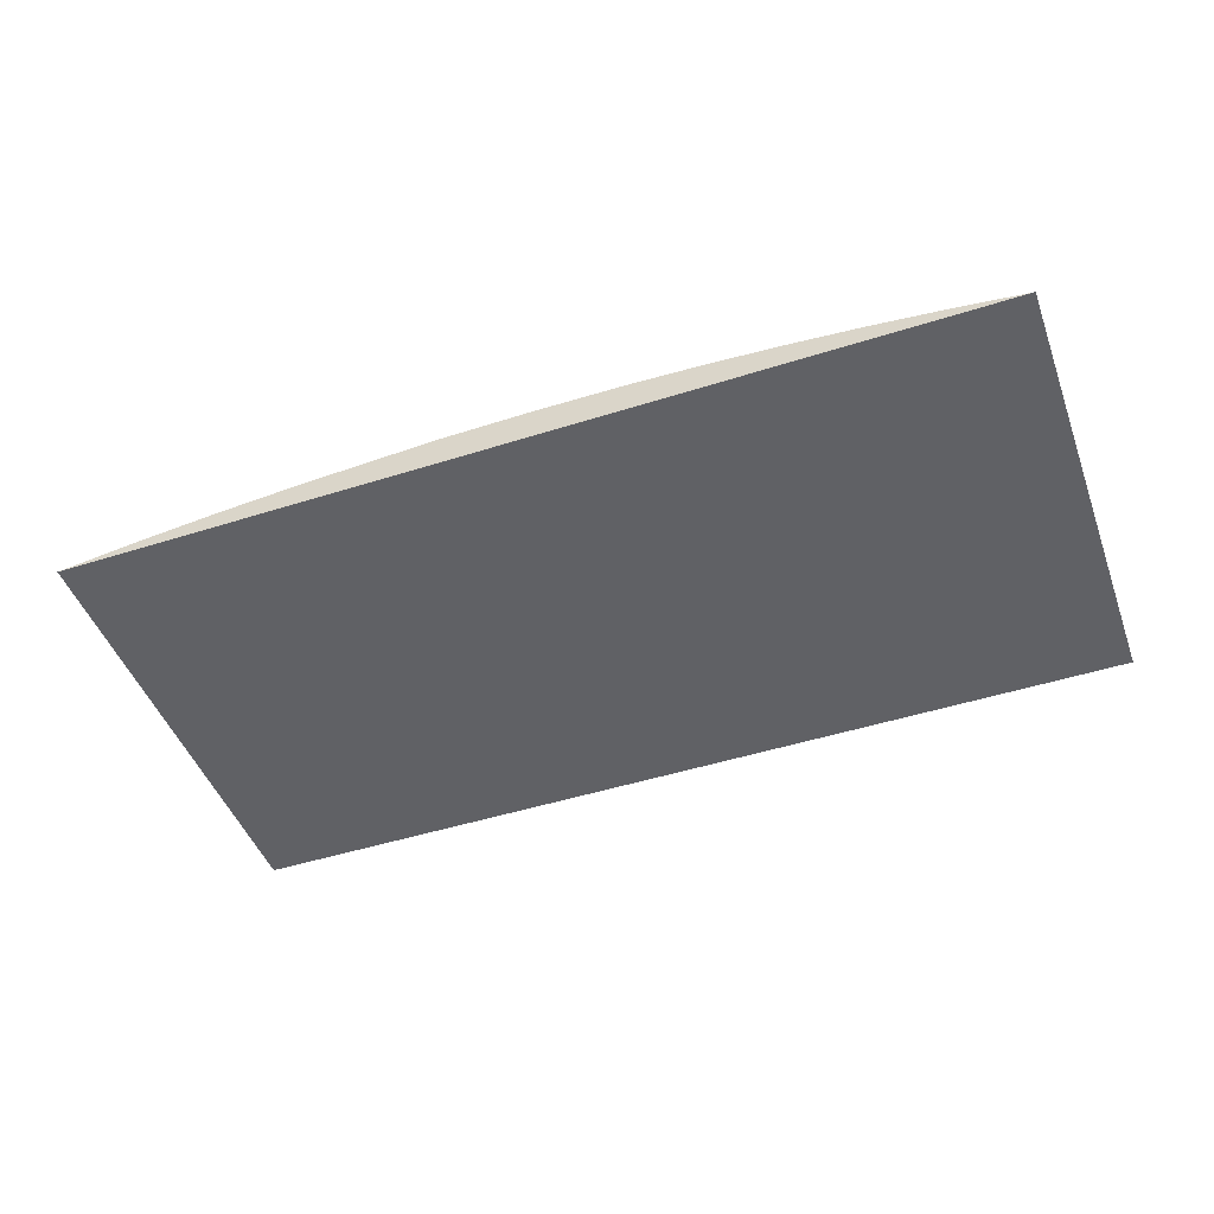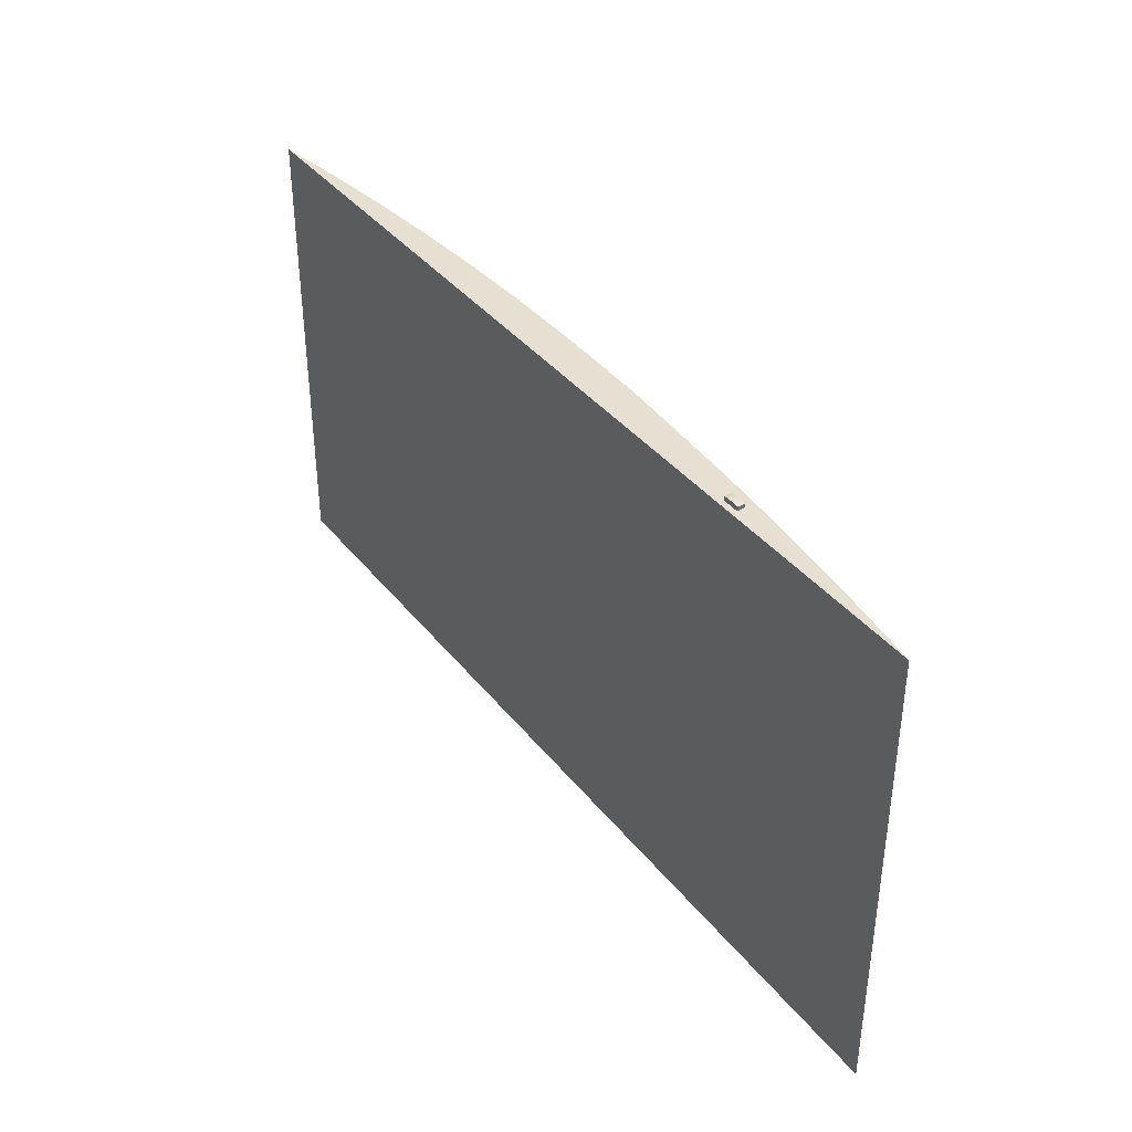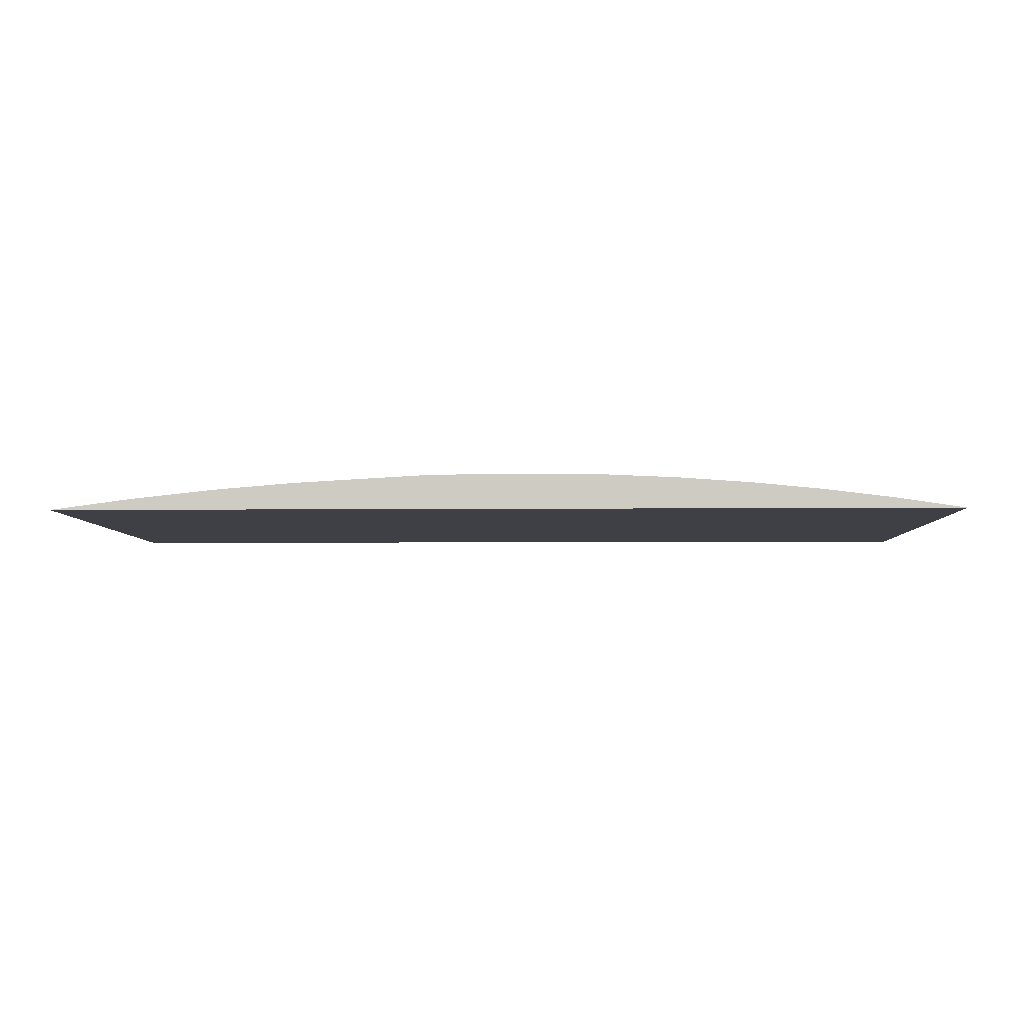
<metadata>
{"format":"obj","ext":"obj","renderer":"f3d","projection":"perspective","resolution":1024,"background":"white","views":[{"elev":-47.1,"azim":19.8,"up":"+Z"},{"elev":38.4,"azim":-123.9,"up":"+Y"},{"elev":-5.2,"azim":1.6,"up":"+Z"}]}
</metadata>
<code>
v 0.03545 -0.2762 0.02228
v 0.2079 -0.2762 0.02228
v 0.1217 -0.2762 0.02339
v -0.01635 -0.2762 0.01942
v 0.1842 0.09137 0.02198
v -0.3366 -0.2762 -0.01113
v 0.1869 0.09787 0.02202
v 0.1799 0.08578 0.02192
v 0.278 -0.2762 0.01917
v -0.09668 -0.2762 0.01485
v 0.2079 0.1666 0.02228
v 0.1375 0.09137 0.02138
v 0.1418 0.08578 0.02143
v 0.1743 0.0815 0.02185
v 0.348 -0.2762 0.01428
v 0.278 0.1666 0.01917
v -0.01635 0.1666 0.01942
v -0.1769 -0.2762 0.008242
v 0.1878 0.1048 0.02203
v 0.1348 0.09787 0.02135
v 0.1474 0.0815 0.02151
v 0.1678 0.07881 0.02177
v 0.4179 -0.2762 0.007595
v 0.348 0.1666 0.01428
v -0.09672 0.1666 0.01485
v -0.001044 0.1028 0.01961
v -0.2569 -0.2762 -0.000429
v -0.1194 0.1666 -0.005512
v 0.1869 0.1118 0.02202
v 0.04632 0.09012 0.02021
v 0.05081 0.09598 0.02028
v 0.02631 0.08181 0.01996
v 0.1539 0.07881 0.02159
v 0.1608 0.07789 0.02168
v 0.4876 -0.2762 -0.000875
v 0.4179 0.1666 0.007595
v 0.001788 0.09595 0.01964
v -0.002014 0.1101 0.0196
v -0.1769 0.1666 0.008242
v -0.257 0.1666 -0.000429
v 0.1842 0.1183 0.02198
v 0.1339 0.1048 0.02134
v 0.04046 0.08562 0.02014
v 0.05363 0.1028 0.02031
v 0.03363 0.08278 0.02005
v 0.557 -0.2762 -0.01113
v -0.1194 0.1666 0.001906
v 0.00629 0.09009 0.0197
v -0.001053 0.1174 0.01961
v -0.3366 0.1666 -0.01113
v 0.03545 0.1666 0.02228
v 0.02627 0.1384 0.01996
v 0.1799 0.1239 0.02192
v 0.1348 0.1118 0.02135
v 0.01898 0.08277 0.01986
v -0.1771 -0.2689 -0.01113
v 0.4876 0.1666 -0.000875
v -0.3347 0.1666 -0.01113
v -0.1194 0.1704 -0.005512
v 0.01215 0.0856 0.01978
v 0.05459 0.1101 0.02032
v 0.00177 0.1243 0.01964
v -0.1356 0.1666 0.001906
v -0.3347 0.1666 -0.01086
v -0.321 0.07244 -0.01113
v 0.1217 0.1666 0.02339
v 0.0336 0.1375 0.02005
v 0.01895 0.1375 0.01986
v 0.1743 0.1282 0.02185
v 0.1375 0.1183 0.02138
v -0.2367 -0.2647 -0.01113
v 0.3479 -0.2658 -0.01113
v 0.557 0.1666 -0.01113
v -0.1356 0.1666 -0.005512
v -0.1194 0.1704 0.001906
v -0.1356 0.1704 -0.005512
v 0.05362 0.1175 0.02031
v 0.006263 0.1301 0.0197
v -0.3366 0.1666 -0.01086
v -0.2711 -0.2253 -0.01113
v -0.3216 0.07715 -0.01113
v 0.04043 0.1346 0.02014
v 0.01212 0.1346 0.01978
v 0.1678 0.1309 0.02177
v 0.1418 0.1239 0.02143
v -0.2409 -0.2641 -0.01113
v -0.1817 -0.2683 -0.01113
v 0.5039 -0.2253 -0.01113
v -0.1726 -0.2683 -0.01113
v 0.5453 0.07715 -0.01113
v 0.5298 0.1666 -0.01113
v -0.1207 0.1707 -0.005512
v -0.1342 0.1707 -0.005512
v 0.05079 0.1243 0.02027
v -0.1356 0.1704 0.001906
v -0.3191 0.06805 -0.01113
v -0.2507 -0.2566 -0.01113
v -0.321 0.08186 -0.01113
v -0.2858 0.07244 -0.01113
v 0.1608 0.1318 0.02168
v 0.1474 0.1282 0.02151
v -0.2448 -0.2625 -0.01113
v -0.2325 -0.2641 -0.01113
v -0.1859 -0.2666 -0.01113
v 0.3479 -0.2436 -0.01113
v 0.5447 0.07261 -0.01113
v -0.1684 -0.2666 -0.01113
v 0.5447 0.08168 -0.01113
v -0.1207 0.1707 0.001906
v -0.1342 0.1707 0.001906
v 0.04629 0.1301 0.02021
v -0.2876 0.06805 -0.01113
v -0.3162 0.06428 -0.01113
v -0.2482 -0.2599 -0.01113
v -0.2524 -0.2527 -0.01113
v -0.3191 0.08625 -0.01113
v -0.2852 0.07715 -0.01113
v 0.1539 0.1309 0.02159
v -0.1895 -0.2638 -0.01113
v 0.02715 -0.2436 -0.01113
v -0.1619 -0.2426 -0.01113
v 0.543 0.06839 -0.01113
v 0.02715 -0.2658 -0.01113
v 0.5103 0.07715 -0.01113
v 0.5109 0.08168 -0.01113
v 0.543 0.08591 -0.01113
v 0.5039 0.1252 -0.01113
v -0.122 0.1709 -0.005512
v -0.1329 0.1709 -0.005512
v -0.1329 0.1709 0.001906
v -0.2905 0.06428 -0.01113
v -0.3125 0.06139 -0.01113
v -0.2253 -0.2599 -0.01113
v -0.2529 -0.2485 -0.01113
v -0.2227 -0.2566 -0.01113
v -0.3162 0.09002 -0.01113
v -0.2858 0.08186 -0.01113
v -0.2711 0.1252 -0.01113
v -0.2286 -0.2625 -0.01113
v -0.1647 -0.239 -0.01113
v 0.5402 0.06476 -0.01113
v 0.5109 0.07261 -0.01113
v -0.1647 -0.2638 -0.01113
v 0.5126 0.08591 -0.01113
v 0.5402 0.08954 -0.01113
v 0.5278 0.09467 -0.01113
v -0.122 0.1709 0.001906
v -0.2943 0.06139 -0.01113
v -0.3081 0.05957 -0.01113
v -0.2524 -0.2443 -0.01113
v -0.2211 -0.2527 -0.01113
v -0.3125 0.09291 -0.01113
v -0.2876 0.08625 -0.01113
v -0.1923 -0.2601 -0.01113
v -0.1602 -0.2469 -0.01113
v -0.1895 -0.239 -0.01113
v -0.1684 -0.2362 -0.01113
v 0.5366 0.06198 -0.01113
v 0.5126 0.06839 -0.01113
v 0.5154 0.08954 -0.01113
v 0.5366 0.09232 -0.01113
v -0.3034 0.09535 -0.01113
v 0.5323 0.09408 -0.01113
v 0.5233 0.09408 -0.01113
v -0.1234 0.1711 -0.005512
v -0.1315 0.1711 -0.005512
v -0.1315 0.1711 0.001906
v -0.1234 0.1711 0.001906
v -0.2987 0.05957 -0.01113
v -0.3034 0.05895 -0.01113
v -0.194 -0.2559 -0.01113
v -0.2507 -0.2404 -0.01113
v -0.2206 -0.2485 -0.01113
v -0.3081 0.09473 -0.01113
v -0.2905 0.09002 -0.01113
v -0.1619 -0.2601 -0.01113
v -0.1596 -0.2514 -0.01113
v -0.1923 -0.2426 -0.01113
v -0.1859 -0.2362 -0.01113
v -0.1726 -0.2345 -0.01113
v 0.5323 0.06023 -0.01113
v 0.5154 0.06476 -0.01113
v 0.519 0.09232 -0.01113
v -0.2987 0.09473 -0.01113
v -0.2482 -0.2371 -0.01113
v -0.2211 -0.2443 -0.01113
v -0.1946 -0.2514 -0.01113
v -0.2943 0.09291 -0.01113
v -0.2367 -0.2323 -0.01113
v -0.1602 -0.2559 -0.01113
v -0.194 -0.2469 -0.01113
v -0.2227 -0.2404 -0.01113
v -0.2253 -0.2371 -0.01113
v -0.1817 -0.2345 -0.01113
v -0.1771 -0.2339 -0.01113
v 0.5278 0.05963 -0.01113
v 0.519 0.06198 -0.01113
v -0.1247 0.1712 -0.005512
v -0.1302 0.1712 -0.005512
v -0.1302 0.1712 0.001906
v -0.1247 0.1712 0.001906
v -0.2448 -0.2345 -0.01113
v -0.2325 -0.2329 -0.01113
v -0.2409 -0.2329 -0.01113
v -0.2286 -0.2345 -0.01113
v 0.5233 0.06023 -0.01113
v -0.1261 0.1713 -0.005512
v -0.1288 0.1713 -0.005512
v -0.1288 0.1713 0.001906
v -0.1261 0.1713 0.001906
v -0.1275 0.1713 -0.005512
v -0.1275 0.1713 0.001906
g mesh1_mesh1-geometry
f 1 2 3
f 3 2 1
f 4 2 1
f 1 2 4
f 4 5 2
f 6 2 4
f 4 2 6
f 7 2 5
f 8 5 4
f 6 9 2
f 2 9 6
f 6 4 10
f 10 4 6
f 11 2 7
f 12 5 7
f 7 5 12
f 13 8 5
f 5 8 13
f 14 8 4
f 6 15 9
f 9 15 6
f 9 2 16
f 4 10 17
f 6 10 18
f 18 10 6
f 11 16 2
f 19 11 7
f 13 5 12
f 12 5 13
f 12 7 20
f 20 7 12
f 21 8 13
f 13 8 21
f 21 14 8
f 8 14 21
f 22 14 4
f 6 23 15
f 15 23 6
f 15 9 24
f 16 24 9
f 25 17 10
f 17 26 4
f 10 18 25
f 6 18 27
f 27 18 6
f 11 28 16
f 29 11 19
f 20 7 19
f 19 7 20
f 12 13 30
f 20 12 31
f 21 32 13
f 33 14 21
f 21 14 33
f 33 22 14
f 14 22 33
f 34 22 4
f 6 35 23
f 23 35 6
f 23 15 36
f 24 36 15
f 16 28 24
f 25 28 17
f 37 4 26
f 38 26 17
f 39 25 18
f 27 40 18
f 27 6 40
f 17 28 11
f 41 11 29
f 42 19 29
f 29 19 42
f 20 19 42
f 42 19 20
f 30 13 43
f 31 12 30
f 44 20 31
f 45 13 32
f 21 33 32
f 22 33 34
f 34 33 22
f 34 4 32
f 35 6 46
f 46 6 35
f 23 36 35
f 24 28 36
f 28 25 47
f 48 4 37
f 37 31 26
f 26 31 37
f 26 44 38
f 38 44 26
f 49 38 17
f 39 47 25
f 39 18 40
f 6 50 40
f 17 51 11
f 11 51 17
f 17 11 52
f 53 11 41
f 54 29 41
f 41 29 54
f 42 29 54
f 54 29 42
f 42 20 44
f 43 13 45
f 48 43 30
f 30 43 48
f 37 30 31
f 31 30 37
f 26 31 44
f 44 31 26
f 45 55 32
f 32 55 45
f 33 34 32
f 32 4 55
f 46 56 6
f 35 57 46
f 57 35 36
f 28 58 36
f 28 47 59
f 60 4 48
f 48 30 37
f 37 30 48
f 38 44 61
f 61 44 38
f 38 61 49
f 49 61 38
f 62 49 17
f 63 47 39
f 40 58 39
f 64 40 50
f 50 6 65
f 51 66 11
f 11 66 51
f 52 11 67
f 52 68 17
f 69 11 53
f 70 41 53
f 53 41 70
f 54 41 70
f 70 41 54
f 54 42 61
f 61 42 44
f 60 45 43
f 43 45 60
f 60 43 48
f 48 43 60
f 55 45 60
f 60 45 55
f 55 4 60
f 71 6 56
f 56 46 72
f 73 46 57
f 36 58 57
f 74 58 28
f 75 59 47
f 59 76 28
f 49 61 77
f 77 61 49
f 49 77 62
f 62 77 49
f 78 62 17
f 47 63 75
f 39 58 63
f 64 58 40
f 79 64 50
f 50 64 79
f 50 64 58
f 58 64 50
f 80 65 6
f 81 50 65
f 67 11 82
f 68 67 52
f 52 67 68
f 68 83 17
f 84 11 69
f 85 53 69
f 69 53 85
f 70 53 85
f 85 53 70
f 70 54 77
f 77 54 61
f 86 6 71
f 87 71 56
f 88 72 46
f 89 56 72
f 73 90 46
f 73 57 91
f 58 91 57
f 63 58 74
f 74 28 76
f 59 75 92
f 93 76 59
f 62 77 94
f 94 77 62
f 62 94 78
f 78 94 62
f 83 78 17
f 95 75 63
f 96 65 80
f 80 6 97
f 98 50 81
f 81 65 99
f 82 11 100
f 68 82 67
f 67 82 68
f 83 82 68
f 68 82 83
f 100 11 84
f 101 69 84
f 84 69 101
f 85 69 101
f 101 69 85
f 85 70 94
f 94 70 77
f 102 6 86
f 71 103 86
f 104 71 87
f 56 89 87
f 105 72 88
f 88 46 106
f 107 89 72
f 106 46 90
f 108 90 73
f 91 50 73
f 74 76 63
f 109 92 75
f 92 93 59
f 93 110 76
f 78 94 111
f 111 94 78
f 78 111 83
f 83 111 78
f 109 75 95
f 95 63 76
f 65 96 112
f 113 96 80
f 97 6 114
f 115 80 97
f 116 50 98
f 98 81 117
f 99 65 112
f 117 81 99
f 100 118 82
f 83 111 82
f 82 111 83
f 118 84 100
f 100 84 118
f 101 84 118
f 118 84 101
f 101 85 94
f 114 6 102
f 102 86 103
f 103 71 119
f 104 119 71
f 104 87 89
f 105 120 72
f 121 105 88
f 122 88 106
f 107 104 89
f 123 107 72
f 90 124 106
f 108 125 90
f 126 108 73
f 73 50 127
f 92 109 128
f 129 93 92
f 95 76 110
f 110 93 130
f 111 101 94
f 110 109 95
f 112 96 131
f 96 113 131
f 132 113 80
f 97 114 133
f 134 80 115
f 115 97 135
f 136 50 116
f 116 98 137
f 137 98 117
f 112 80 99
f 117 99 138
f 82 118 111
f 118 101 111
f 114 102 139
f 139 102 103
f 139 103 119
f 119 104 107
f 123 72 120
f 105 121 120
f 140 121 88
f 141 88 122
f 106 142 122
f 107 123 143
f 124 142 106
f 125 124 90
f 144 125 108
f 126 144 108
f 145 126 73
f 127 50 138
f 127 146 73
f 147 128 109
f 128 129 92
f 129 130 93
f 130 147 110
f 147 109 110
f 131 80 112
f 131 113 148
f 113 132 148
f 149 132 80
f 133 114 139
f 135 97 133
f 150 80 134
f 134 115 151
f 151 115 135
f 152 50 136
f 136 116 153
f 153 116 137
f 137 117 138
f 138 99 80
f 154 139 119
f 143 119 107
f 120 143 123
f 121 155 120
f 140 156 121
f 157 140 88
f 158 88 141
f 122 159 141
f 142 159 122
f 124 127 142
f 125 127 124
f 144 127 125
f 160 144 126
f 145 160 126
f 161 145 73
f 138 50 162
f 127 138 88
f 146 163 73
f 146 127 164
f 128 147 165
f 166 129 128
f 130 129 167
f 168 147 130
f 148 80 131
f 148 132 169
f 132 149 169
f 170 149 80
f 133 139 154
f 135 133 171
f 172 80 150
f 150 134 173
f 173 134 151
f 151 135 171
f 174 50 152
f 152 136 175
f 175 136 153
f 153 137 138
f 80 88 138
f 154 119 143
f 176 143 120
f 155 177 120
f 121 178 155
f 156 178 121
f 179 156 140
f 157 179 140
f 180 157 88
f 181 88 158
f 141 182 158
f 159 182 141
f 142 88 159
f 127 88 142
f 160 127 144
f 183 160 145
f 161 183 145
f 163 161 73
f 162 50 174
f 162 184 138
f 146 164 163
f 164 127 183
f 168 165 147
f 165 166 128
f 166 167 129
f 167 168 130
f 169 80 148
f 170 169 149
f 170 80 169
f 171 133 154
f 185 80 172
f 172 150 186
f 186 150 173
f 173 151 187
f 187 151 171
f 174 152 188
f 188 152 175
f 175 153 138
f 80 189 88
f 176 154 143
f 190 176 120
f 177 190 120
f 155 191 177
f 178 191 155
f 156 192 178
f 179 193 156
f 194 179 157
f 180 194 157
f 195 180 88
f 196 88 181
f 158 197 181
f 182 197 158
f 159 88 182
f 183 127 160
f 164 183 161
f 163 164 161
f 162 174 184
f 184 188 138
f 165 168 198
f 199 166 165
f 167 166 200
f 201 168 167
f 171 154 176
f 202 80 185
f 185 172 192
f 192 172 186
f 186 173 191
f 191 173 187
f 187 171 190
f 184 174 188
f 188 175 138
f 189 203 88
f 189 80 204
f 190 171 176
f 177 187 190
f 191 187 177
f 178 186 191
f 192 186 178
f 193 192 156
f 205 193 179
f 194 205 179
f 195 194 180
f 203 195 88
f 196 206 88
f 196 181 206
f 197 206 181
f 182 88 197
f 201 198 168
f 198 199 165
f 199 200 166
f 200 201 167
f 204 80 202
f 202 185 193
f 193 185 192
f 189 204 203
f 205 202 193
f 203 205 194
f 195 203 194
f 197 88 206
f 198 201 207
f 208 199 198
f 200 199 209
f 210 201 200
f 204 202 205
f 203 204 205
f 210 207 201
f 207 208 198
f 208 209 199
f 209 210 200
f 207 210 208
f 211 207 208
f 208 207 211
f 209 208 210
f 212 209 210
f 210 209 212
g mesh1_mesh1-geometry
f 2 5 4
f 5 2 7
f 4 5 8
f 7 2 11
f 4 8 14
f 16 2 9
f 17 10 4
f 2 16 11
f 7 11 19
f 4 14 22
f 24 9 15
f 9 24 16
f 10 17 25
f 4 26 17
f 25 18 10
f 16 28 11
f 19 11 29
f 30 13 12
f 31 12 20
f 13 32 21
f 4 22 34
f 36 15 23
f 15 36 24
f 24 28 16
f 17 28 25
f 26 4 37
f 17 26 38
f 18 25 39
f 18 40 27
f 40 6 27
f 11 28 17
f 29 11 41
f 43 13 30
f 30 12 31
f 31 20 44
f 32 13 45
f 32 33 21
f 32 4 34
f 35 36 23
f 36 28 24
f 47 25 28
f 37 4 48
f 17 38 49
f 25 47 39
f 40 18 39
f 40 50 6
f 52 11 17
f 41 11 53
f 44 20 42
f 45 13 43
f 32 34 33
f 55 4 32
f 6 56 46
f 46 57 35
f 36 35 57
f 36 58 28
f 48 4 60
f 17 49 62
f 39 47 63
f 39 58 40
f 50 40 64
f 65 6 50
f 67 11 52
f 17 68 52
f 53 11 69
f 61 42 54
f 44 42 61
f 60 4 55
f 56 6 71
f 72 46 56
f 57 46 73
f 57 58 36
f 28 58 74
f 17 62 78
f 63 58 39
f 40 58 64
f 6 65 80
f 65 50 81
f 82 11 67
f 17 83 68
f 69 11 84
f 77 54 70
f 61 54 77
f 71 6 86
f 56 71 87
f 46 72 88
f 72 56 89
f 46 90 73
f 91 57 73
f 57 91 58
f 74 58 63
f 17 78 83
f 80 65 96
f 97 6 80
f 81 50 98
f 100 11 82
f 84 11 100
f 94 70 85
f 77 70 94
f 86 6 102
f 87 71 104
f 88 72 105
f 106 46 88
f 72 89 107
f 90 46 106
f 73 90 108
f 73 50 91
f 80 96 113
f 114 6 97
f 97 80 115
f 98 50 116
f 82 118 100
f 94 85 101
f 102 6 114
f 119 71 103
f 71 119 104
f 88 105 121
f 106 88 122
f 72 107 123
f 73 108 126
f 127 50 73
f 94 101 111
f 80 113 132
f 115 80 134
f 116 50 136
f 99 80 112
f 138 99 117
f 111 118 82
f 111 101 118
f 119 103 139
f 120 121 105
f 88 121 140
f 122 88 141
f 143 123 107
f 73 126 145
f 138 50 127
f 73 146 127
f 112 80 131
f 80 132 149
f 134 80 150
f 136 50 152
f 138 117 137
f 80 99 138
f 119 139 154
f 123 143 120
f 120 155 121
f 88 140 157
f 141 88 158
f 142 127 124
f 124 127 125
f 125 127 144
f 73 145 161
f 162 50 138
f 73 163 146
f 164 127 146
f 131 80 148
f 80 149 170
f 154 139 133
f 171 133 135
f 150 80 172
f 171 135 151
f 152 50 174
f 138 137 153
f 120 143 176
f 120 177 155
f 88 157 180
f 158 88 181
f 159 88 142
f 142 88 127
f 144 127 160
f 73 161 163
f 174 50 162
f 138 184 162
f 183 127 164
f 148 80 169
f 169 80 170
f 154 133 171
f 172 80 185
f 187 151 173
f 171 151 187
f 138 153 175
f 88 189 80
f 120 176 190
f 120 190 177
f 178 192 156
f 156 193 179
f 88 180 195
f 181 88 196
f 182 88 159
f 160 127 183
f 138 188 184
f 185 80 202
f 191 173 186
f 187 173 191
f 138 175 188
f 88 203 189
f 204 80 189
f 191 186 178
f 178 186 192
f 156 192 193
f 179 193 205
f 179 205 194
f 88 195 203
f 88 206 196
f 197 88 182
f 202 80 204
f 194 205 203
f 194 203 195
f 206 88 197
g mesh1_mesh1-geometry
f 59 47 28
f 47 59 75
f 28 76 59
f 75 63 47
f 76 28 74
f 92 75 59
f 59 76 93
f 63 75 95
f 63 76 74
f 75 92 109
f 59 93 92
f 76 110 93
f 95 75 109
f 76 63 95
f 128 109 92
f 92 93 129
f 110 76 95
f 130 93 110
f 95 109 110
f 109 128 147
f 92 129 128
f 93 130 129
f 110 147 130
f 110 109 147
f 165 147 128
f 128 129 166
f 167 129 130
f 130 147 168
f 147 165 168
f 128 166 165
f 129 167 166
f 130 168 167
f 198 168 165
f 165 166 199
f 200 166 167
f 167 168 201
f 168 198 201
f 165 199 198
f 166 200 199
f 167 201 200
f 207 201 198
f 198 199 208
f 209 199 200
f 200 201 210
f 201 207 210
f 198 208 207
f 199 209 208
f 200 210 209
f 208 210 207
f 210 208 209
g mesh1_mesh1-geometry
f 99 65 81
f 86 103 71
f 87 89 56
f 112 96 65
f 117 81 98
f 112 65 99
f 99 81 117
f 103 86 102
f 89 87 104
f 72 120 105
f 89 104 107
f 106 124 90
f 90 125 108
f 131 96 112
f 131 113 96
f 133 114 97
f 135 97 115
f 137 98 116
f 117 98 137
f 139 102 114
f 103 102 139
f 107 104 119
f 120 72 123
f 122 142 106
f 106 142 124
f 90 124 125
f 108 125 144
f 108 144 126
f 148 113 131
f 148 132 113
f 139 114 133
f 133 97 135
f 151 115 134
f 135 115 151
f 153 116 136
f 137 116 153
f 107 119 143
f 121 156 140
f 141 159 122
f 122 159 142
f 126 144 160
f 126 160 145
f 88 138 127
f 169 132 148
f 169 149 132
f 173 134 150
f 151 134 173
f 175 136 152
f 153 136 175
f 138 88 80
f 143 119 154
f 155 178 121
f 121 178 156
f 140 156 179
f 140 179 157
f 158 182 141
f 141 182 159
f 145 160 183
f 145 183 161
f 163 164 146
f 149 169 170
f 186 150 172
f 173 150 186
f 188 152 174
f 175 152 188
f 143 154 176
f 177 191 155
f 155 191 178
f 157 179 194
f 157 194 180
f 181 197 158
f 158 197 182
f 161 183 164
f 161 164 163
f 184 174 162
f 176 154 171
f 192 172 185
f 186 172 192
f 190 171 187
f 188 174 184
f 176 171 190
f 190 187 177
f 177 187 191
f 180 194 195
f 206 181 196
f 181 206 197
f 193 185 202
f 192 185 193
f 203 204 189
f 193 202 205
f 205 202 204
f 205 204 203
g mesh2_mesh2-geometry
l 50 64
l 58 64
l 138 64
g mesh3_mesh3-geometry
l 10 4
l 18 10
l 27 18
l 6 27
l 46 6
l 35 46
l 23 35
l 15 23
l 9 15
l 2 9
l 2 1
g mesh4_mesh4-geometry
l 51 11

</code>
